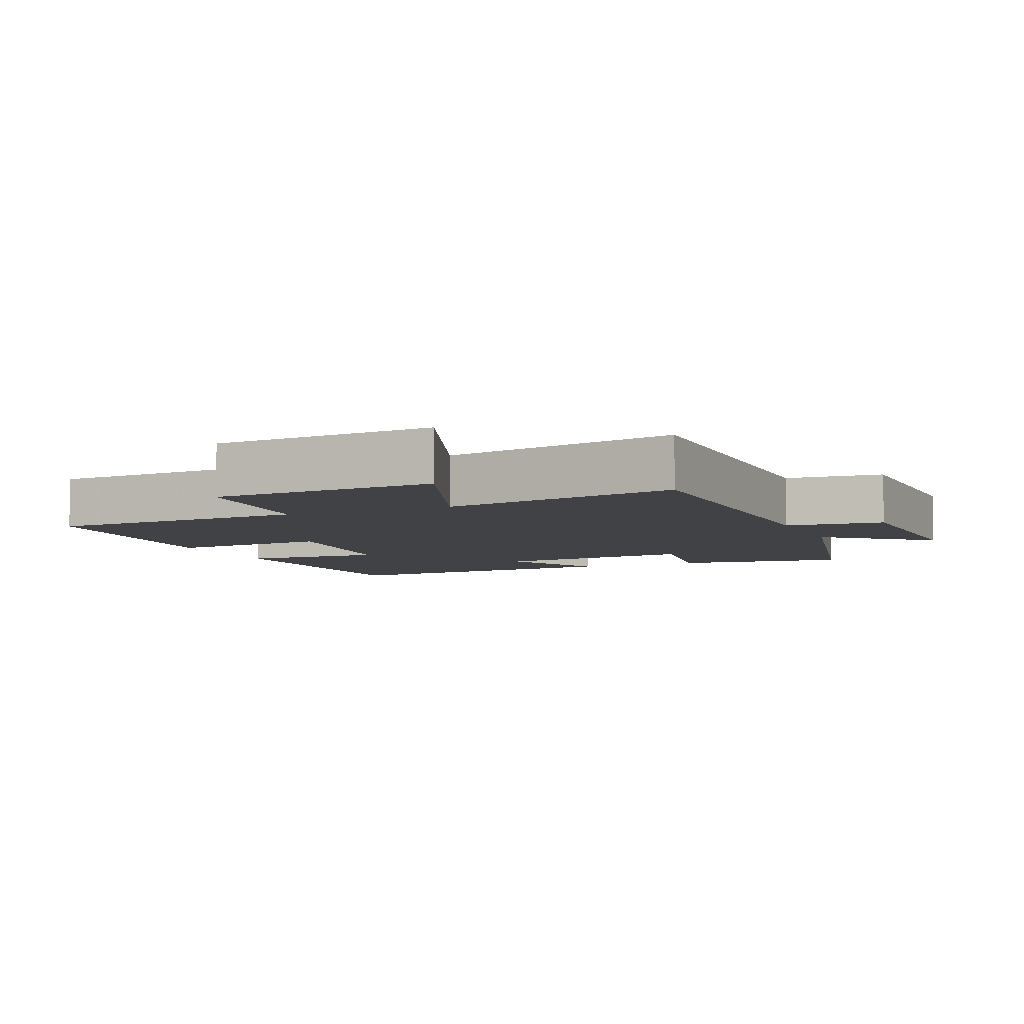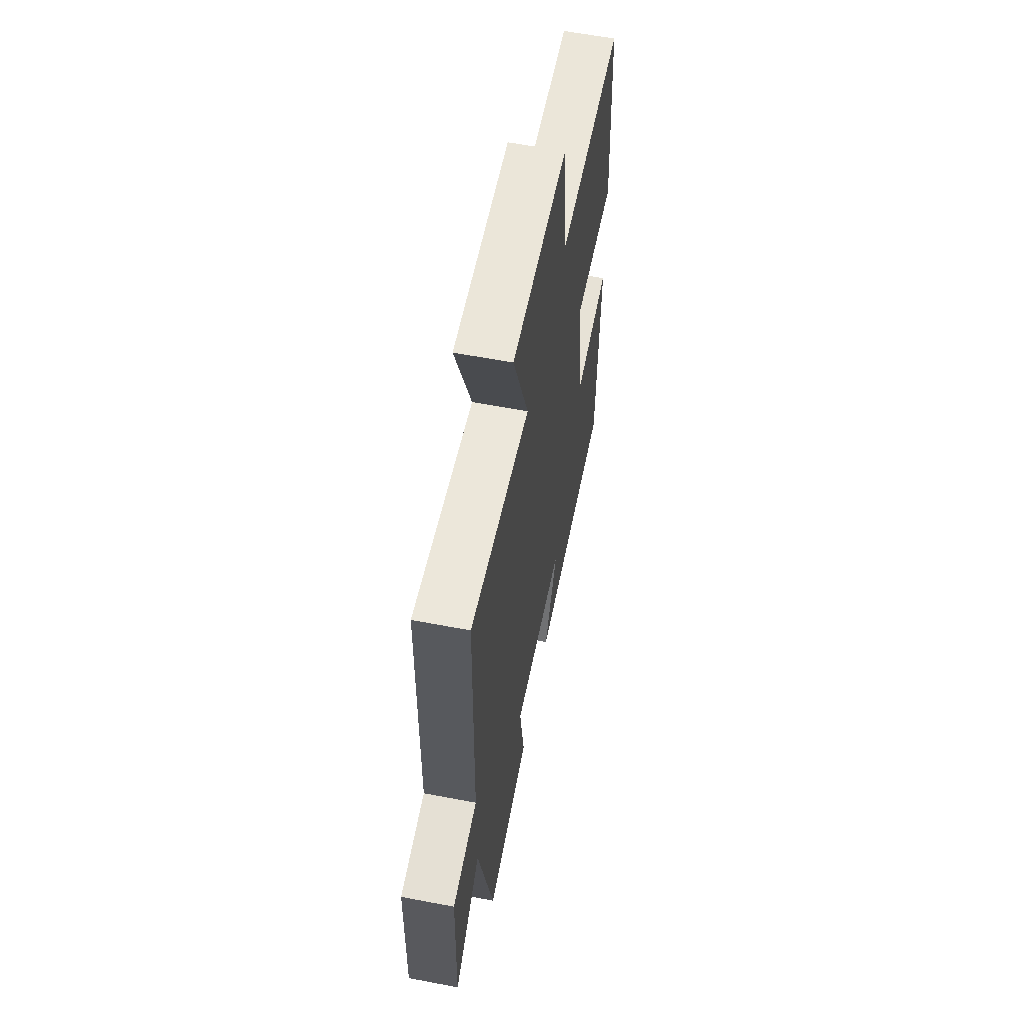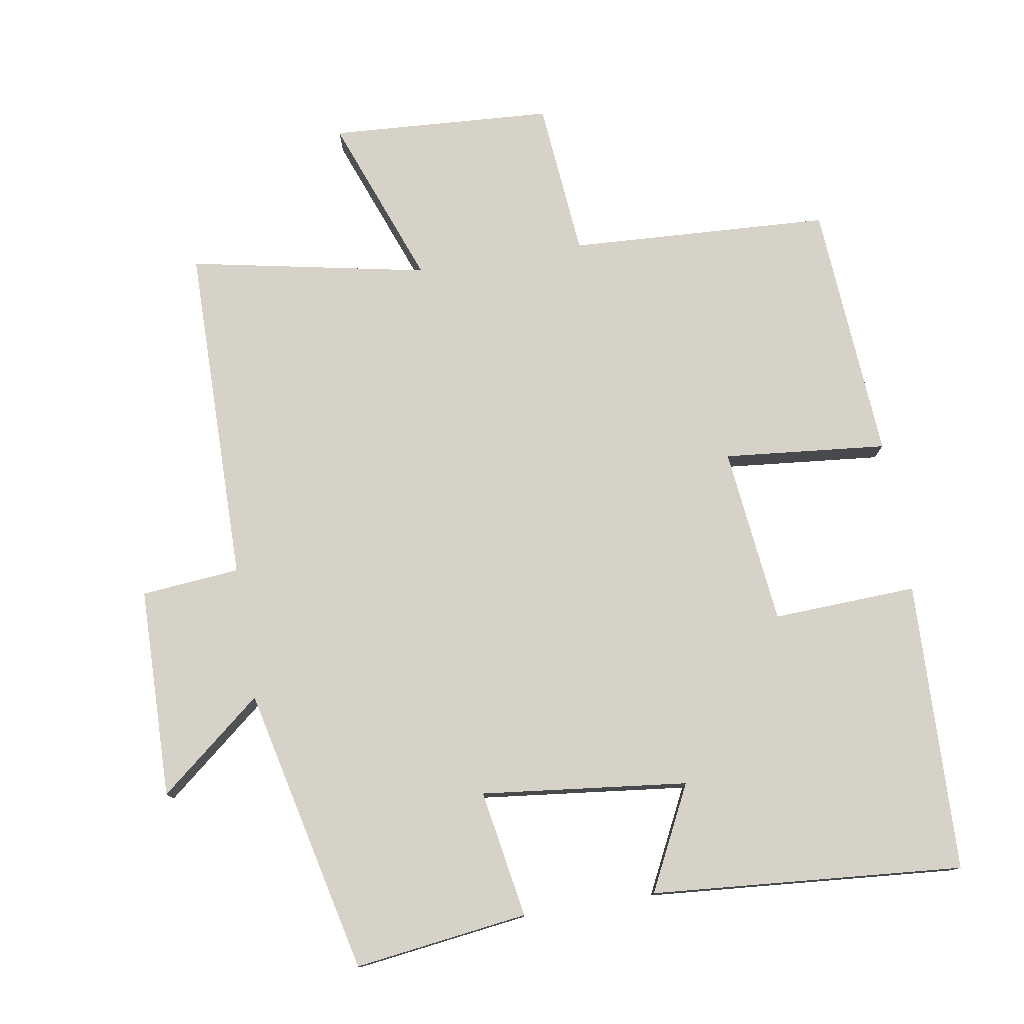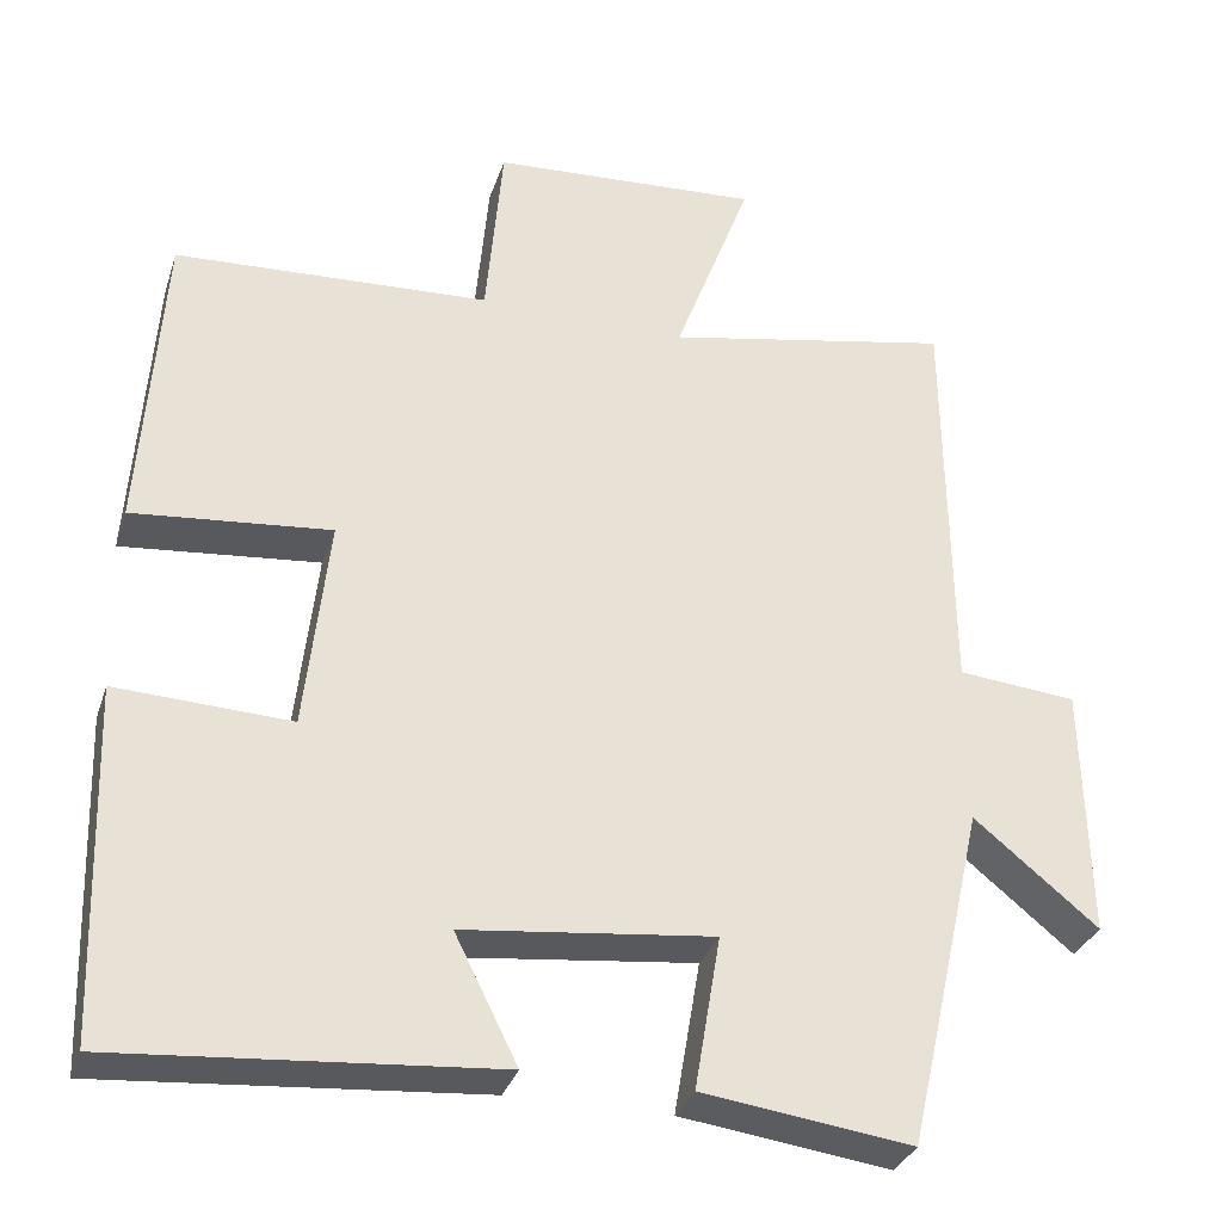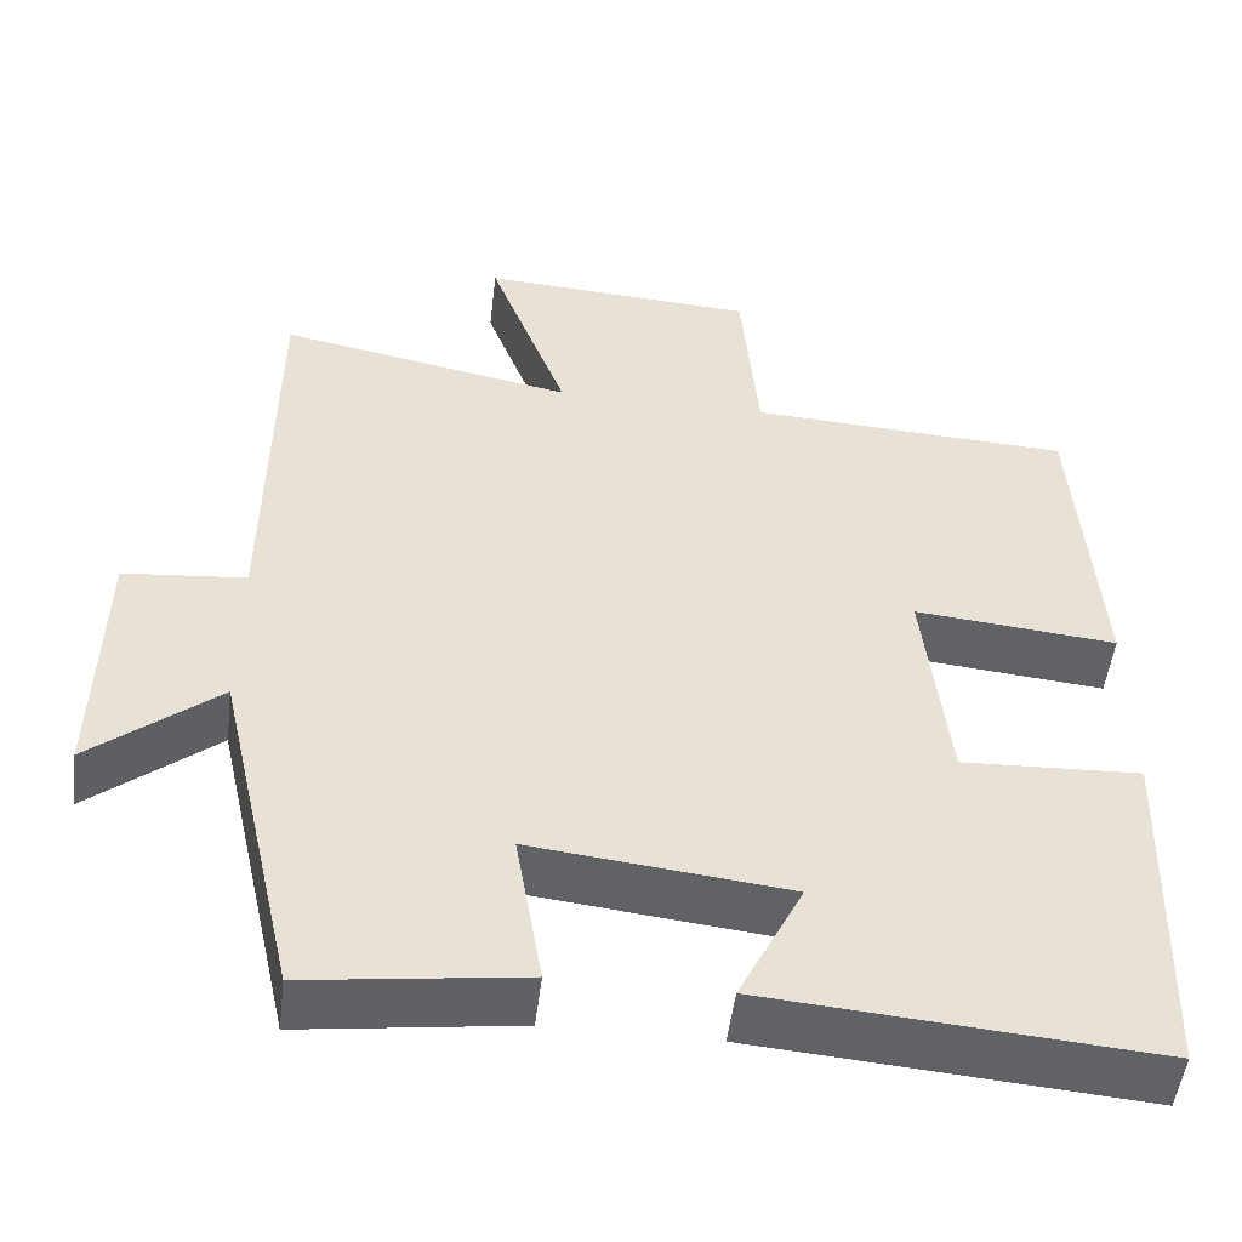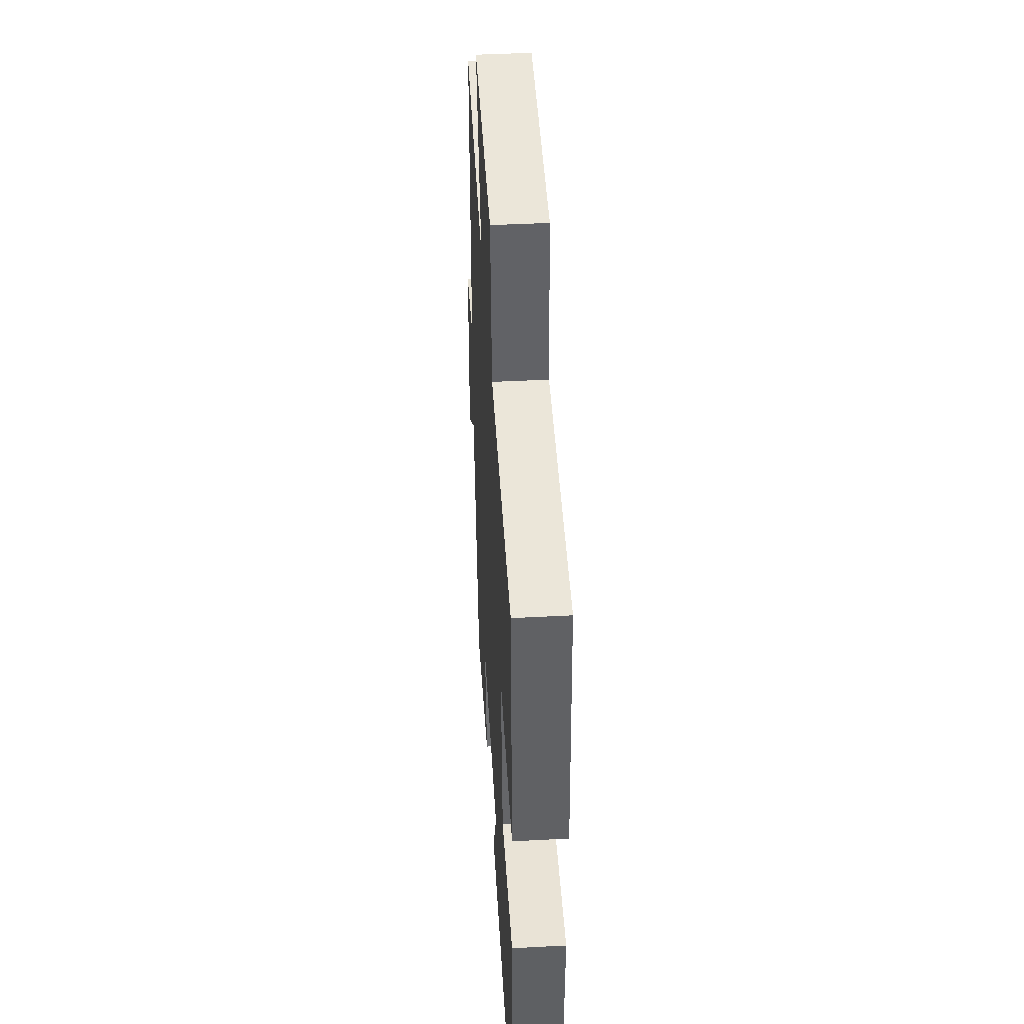
<metadata>
{"format":"obj","ext":"obj","renderer":"f3d","projection":"perspective","resolution":1024,"background":"white","views":[{"elev":-6.1,"azim":23.2,"up":"+Y"},{"elev":60.2,"azim":101.1,"up":"+Z"},{"elev":77.5,"azim":170.6,"up":"+Y"},{"elev":-32.4,"azim":-17.0,"up":"+Z"},{"elev":-50.7,"azim":173.1,"up":"+Z"},{"elev":44.6,"azim":-93.5,"up":"+Z"}]}
</metadata>
<code>
v 0.406 0.07 -0.533
v 0.156 0.07 -0.5
v 0.187 0.07 -0.316
v -0.111 0.07 -0.35
v -0.036 0.07 -0.5
v -0.486 0.07 -0.537
v -0.5 0.07 -0.118
v -0.292 0.07 -0.127
v -0.264 0.07 0.129
v -0.5 0.07 0.106
v -0.475 0.07 0.48
v -0.098 0.07 0.5
v -0.078 0.07 0.726
v 0.244 0.07 0.746
v 0.152 0.07 0.5
v 0.496 0.07 0.568
v 0.5 0.07 0.076
v 0.642 0.07 0.063
v 0.648 0.07 -0.241
v 0.5 0.07 -0.12
v 0.406 0 -0.533
v 0.156 0 -0.5
v 0.187 0 -0.316
v -0.111 0 -0.35
v -0.036 0 -0.5
v -0.486 0 -0.537
v -0.5 0 -0.118
v -0.292 0 -0.127
v -0.264 0 0.129
v -0.5 0 0.106
v -0.475 0 0.48
v -0.098 0 0.5
v -0.078 0 0.726
v 0.244 0 0.746
v 0.152 0 0.5
v 0.496 0 0.568
v 0.5 0 0.076
v 0.642 0 0.063
v 0.648 0 -0.241
v 0.5 0 -0.12
f 17 18 19 20
f 17 20 1
f 16 17 1
f 15 16 1
f 12 13 14 15
f 11 12 15
f 10 11 15
f 9 10 15
f 8 9 15
f 6 7 8
f 5 6 8
f 4 5 8
f 3 4 8 15
f 1 2 3
f 1 3 15
f 40 39 38 37
f 21 40 37
f 21 37 36
f 21 36 35
f 35 34 33 32
f 35 32 31
f 35 31 30
f 35 30 29
f 35 29 28
f 28 27 26
f 28 26 25
f 28 25 24
f 35 28 24 23
f 23 22 21
f 35 23 21
f 1 21 22 2
f 2 22 23 3
f 3 23 24 4
f 4 24 25 5
f 5 25 26 6
f 6 26 27 7
f 7 27 28 8
f 8 28 29 9
f 9 29 30 10
f 10 30 31 11
f 11 31 32 12
f 12 32 33 13
f 13 33 34 14
f 14 34 35 15
f 15 35 36 16
f 16 36 37 17
f 17 37 38 18
f 18 38 39 19
f 19 39 40 20
f 20 40 21 1

</code>
